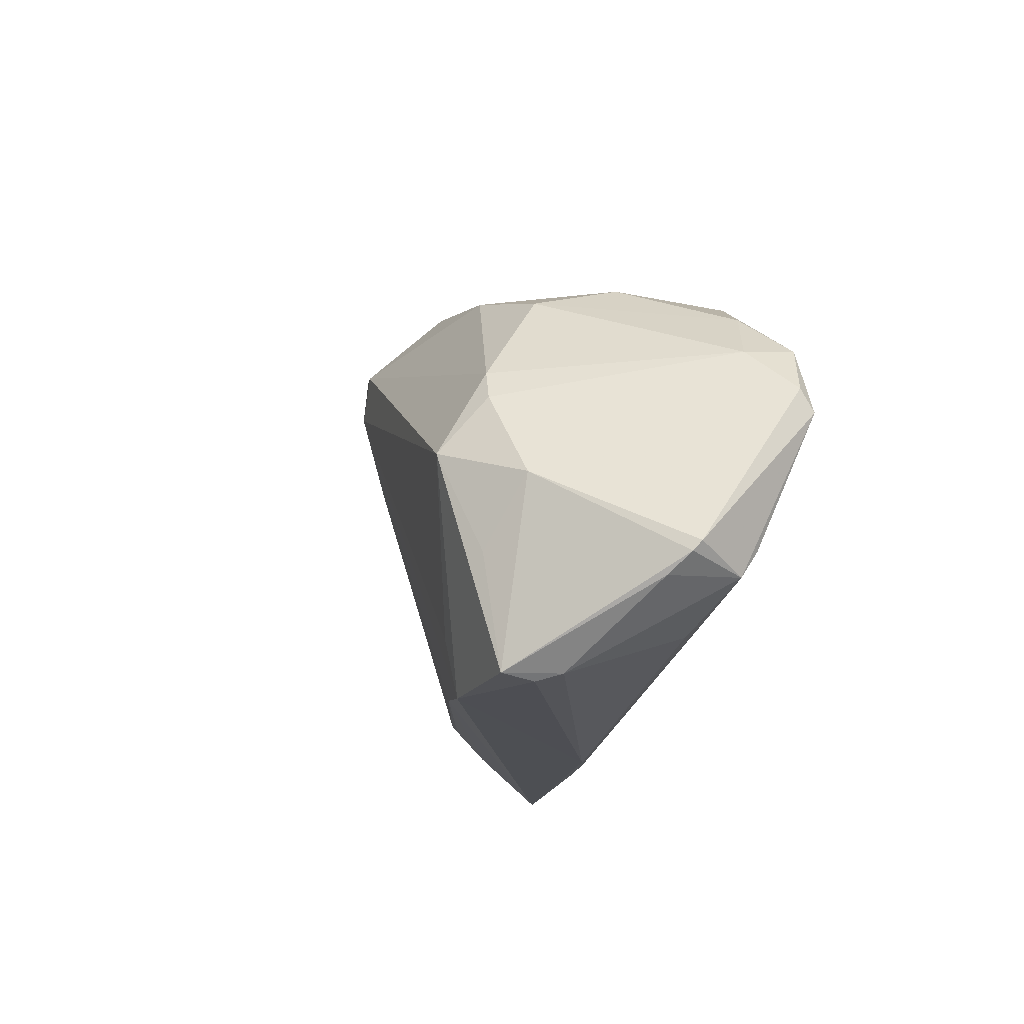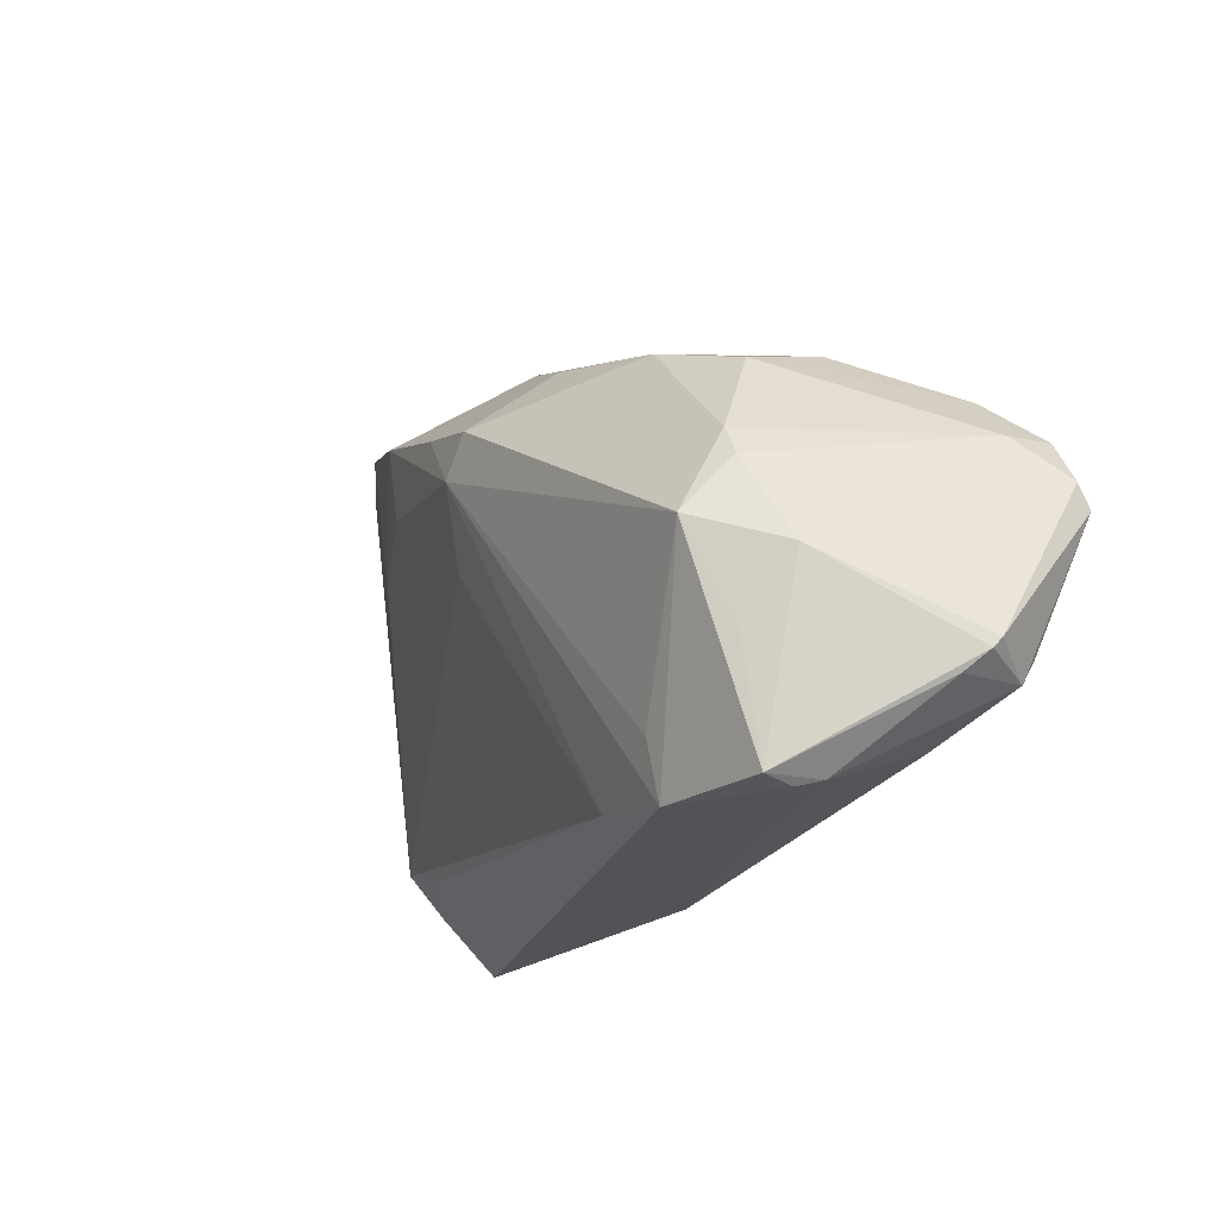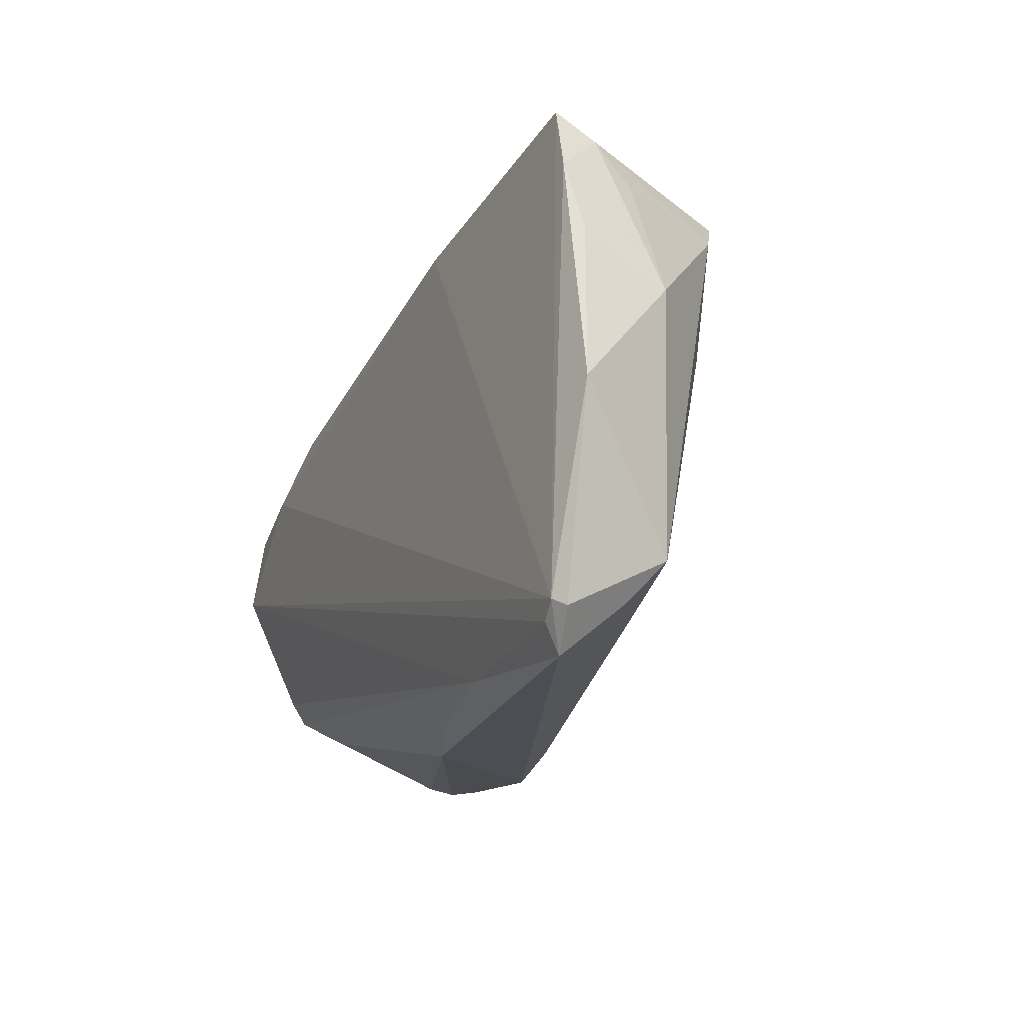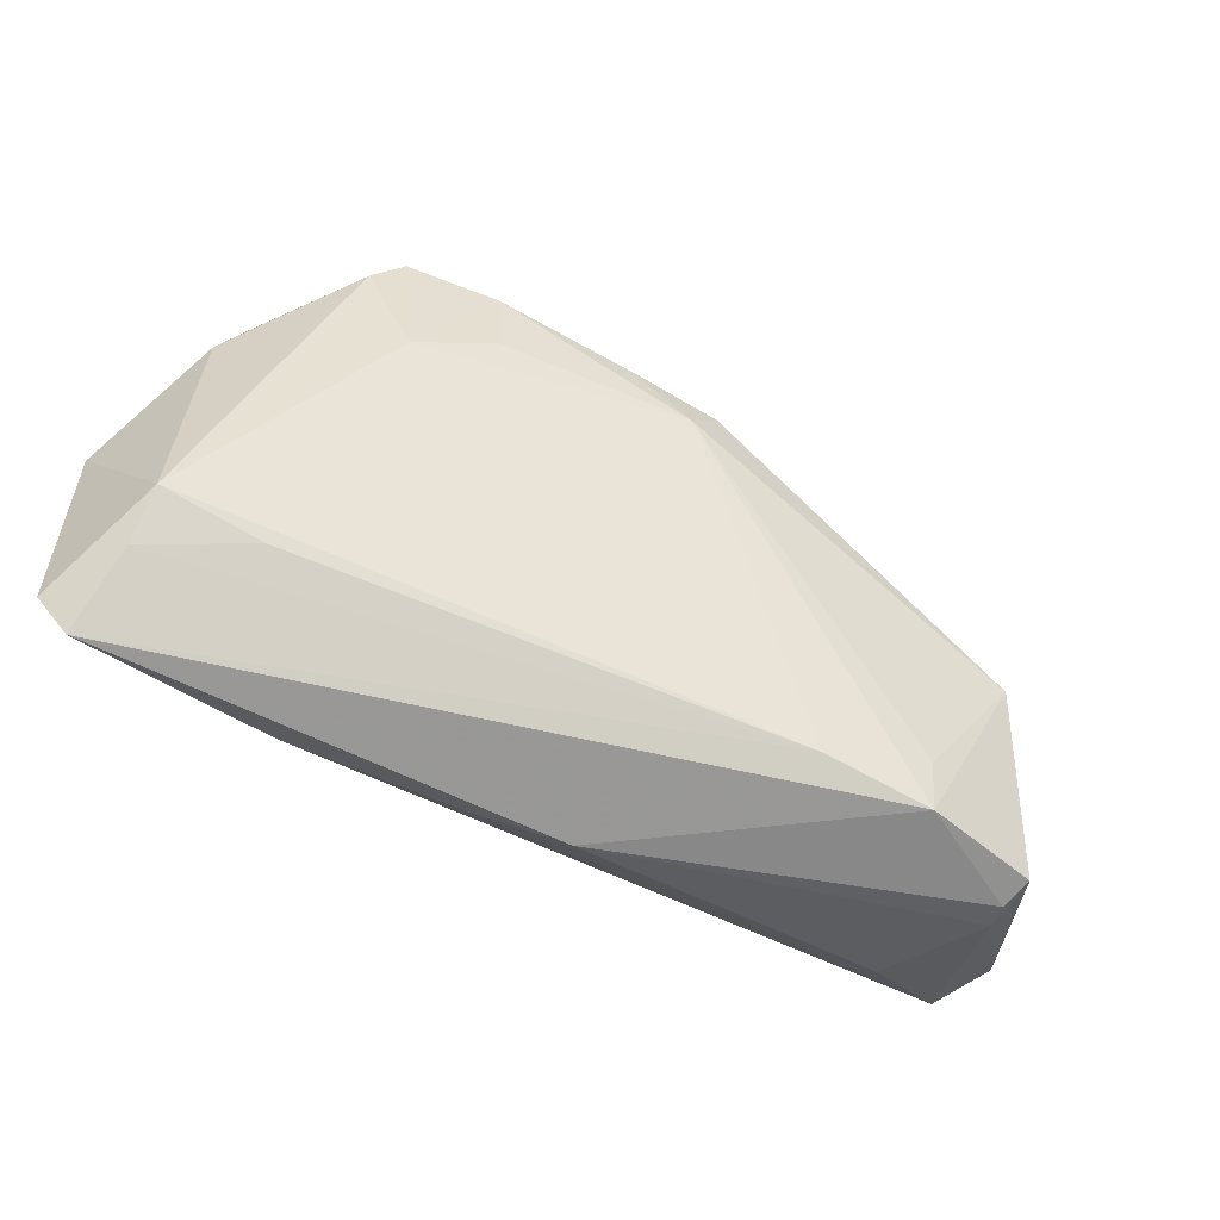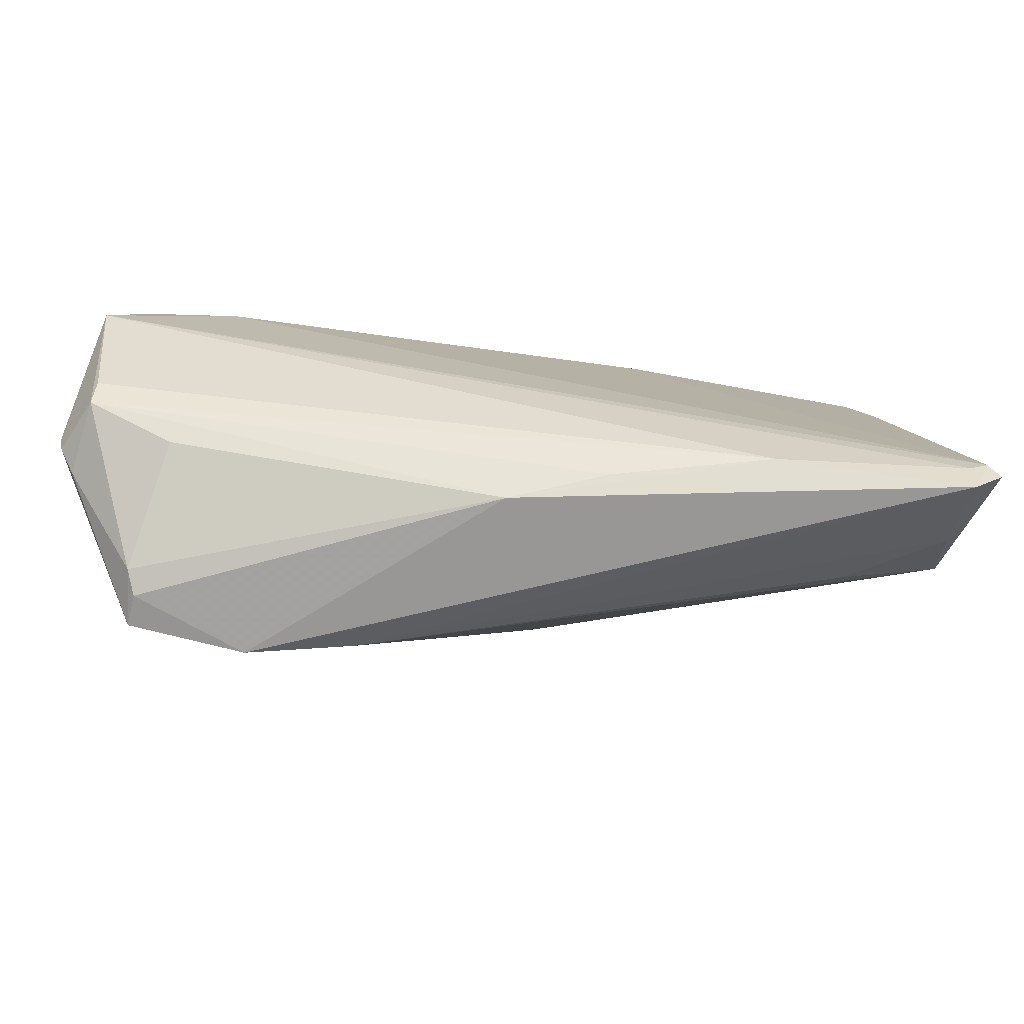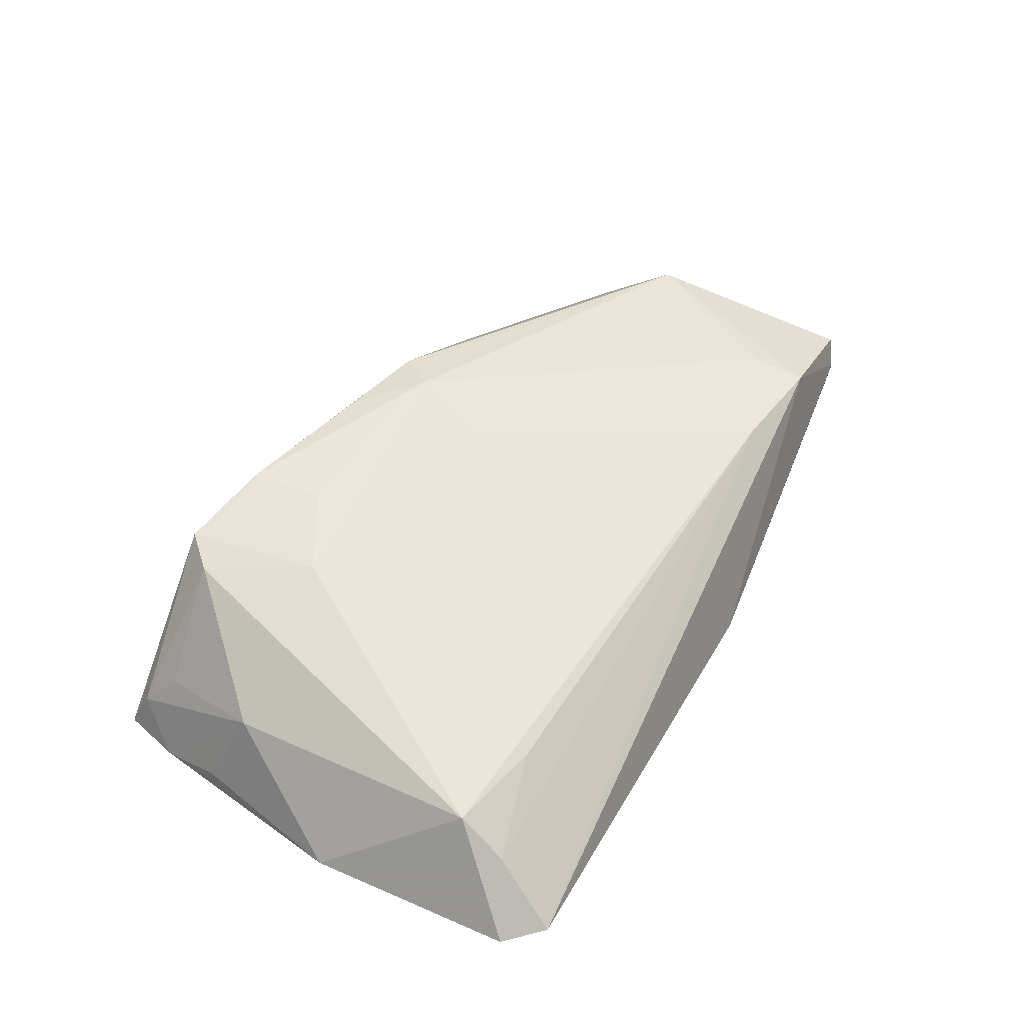
<metadata>
{"format":"obj","ext":"obj","renderer":"f3d","projection":"perspective","resolution":1024,"background":"white","views":[{"elev":-14.1,"azim":74.8,"up":"+Y"},{"elev":-17.4,"azim":55.9,"up":"+Y"},{"elev":-18.0,"azim":-113.5,"up":"+Y"},{"elev":-59.7,"azim":-36.2,"up":"+Y"},{"elev":-77.5,"azim":172.4,"up":"+Y"},{"elev":35.9,"azim":-61.4,"up":"+Z"}]}
</metadata>
<code>
v 0.04539 -0.03101 0.009713
v 0.04609 0.01336 -0.01529
v -0.05287 -0.02735 -0.00952
v 0.0312 -0.03104 0.01512
v -0.005675 0.00253 0.01677
v 0.03467 0.01878 -0.01796
v 0.0416 0.00561 0.01441
v -0.01005 0.01986 0.01841
v 0.04953 -0.008045 0.01164
v -0.0528 0.0106 -0.003714
v -0.05866 -0.004038 -0.01664
v -0.007687 0.03072 -0.0009116
v 0.05727 -0.001083 -0.01976
v 0.02807 0.02153 -0.01526
v -0.0575 -0.02972 -0.0187
v -0.02592 0.0155 0.01386
v -0.05335 -0.03056 -0.0194
v -0.04909 0.03283 -0.01571
v -0.05182 0.02479 -0.01606
v -0.03529 0.0106 0.009847
v 0.05621 -0.02053 -0.002183
v 0.04587 -0.03027 0.01374
v 0.03084 -0.02403 0.01653
v 0.03541 0.01967 -0.003645
v -0.05359 -0.03424 -0.01791
v 0.04149 0.01086 -0.02026
v 0.04164 -0.004578 0.02026
v 0.02441 0.02041 0.01086
v 0.05826 -0.01813 -0.004464
v -0.01068 0.03232 -0.007293
v -0.04867 0.02502 -0.005803
v 0.0007539 0.01718 0.02026
v -0.02955 -0.0318 -0.01764
v -0.004243 0.02875 0.007522
v -0.04911 0.02994 -0.01061
v -0.0378 0.02767 0.01079
v 0.04372 -0.0249 -0.008661
v -0.007638 0.029 -0.01448
v 0.05261 0.007639 -0.01952
v 0.007577 0.02391 0.01196
v 0.01791 -0.02922 0.01298
v 0.01937 0.02482 -0.01367
v -0.05571 -0.02866 -0.01975
v 0.04393 0.002016 0.0147
v -0.04127 0.02382 0.008691
v 0.03549 0.01708 0.006788
v -0.01906 0.03424 -0.006495
v 0.04656 -0.03017 0.006679
v 0.05866 -0.01698 -0.00546
v 0.05718 0.001725 -0.01815
v -0.003083 0.01229 0.02026
v -0.04133 -0.02478 -0.002597
v 0.001899 -0.03424 -0.009152
v -0.05379 0.01609 -0.01435
v -0.01787 0.03162 -0.01262
v 0.05465 -0.017 -0.01337
v -0.05332 -0.02214 -0.004643
v 0.04519 -0.01654 0.01566
v -0.01012 -0.03264 -0.01332
v 0.05477 -0.02002 -0.01138
v -0.01597 0.02747 -0.01799
v -0.02809 0.03357 -0.00717
v -0.02699 0.02501 0.01464
v 0.05262 0.007117 -0.01332
f 4 25 53
f 57 10 11
f 22 27 4
f 47 18 62
f 36 62 18
f 47 62 36
f 11 10 54
f 27 22 58
f 4 27 23
f 23 51 4
f 27 51 23
f 57 51 20
f 63 36 20
f 5 51 57
f 9 44 27
f 27 58 9
f 9 58 22
f 32 51 27
f 61 43 18
f 61 38 6
f 19 43 11
f 18 43 19
f 11 54 19
f 19 54 10
f 15 57 11
f 11 43 15
f 15 43 25
f 35 36 18
f 35 10 31
f 18 19 35
f 35 19 10
f 31 10 45
f 45 35 31
f 36 35 45
f 10 57 45
f 57 20 45
f 45 20 36
f 48 21 22
f 33 53 25
f 37 48 53
f 41 25 4
f 57 52 41
f 41 5 57
f 4 51 41
f 51 5 41
f 3 52 57
f 3 15 25
f 57 15 3
f 25 41 3
f 3 41 52
f 16 51 63
f 63 20 16
f 16 20 51
f 6 38 42
f 39 6 2
f 6 24 2
f 2 64 39
f 2 46 64
f 24 46 2
f 63 51 8
f 8 32 63
f 51 32 8
f 55 18 47
f 47 42 55
f 55 42 38
f 55 61 18
f 38 61 55
f 26 6 39
f 26 61 6
f 43 61 26
f 22 21 29
f 49 9 29
f 29 9 22
f 53 48 1
f 1 48 22
f 4 53 1
f 1 22 4
f 60 33 56
f 60 37 53
f 48 37 60
f 21 48 60
f 60 29 21
f 49 29 60
f 25 43 17
f 17 33 25
f 56 33 13
f 33 17 13
f 13 17 43
f 49 60 13
f 13 60 56
f 13 26 39
f 43 26 13
f 30 42 47
f 24 42 30
f 14 24 6
f 6 42 14
f 14 42 24
f 44 64 7
f 64 46 7
f 27 44 7
f 7 32 27
f 34 30 47
f 47 36 34
f 34 36 63
f 53 33 59
f 59 60 53
f 33 60 59
f 49 13 50
f 50 9 49
f 39 64 50
f 50 13 39
f 50 64 44
f 44 9 50
f 28 46 24
f 24 34 28
f 32 7 28
f 28 7 46
f 24 30 12
f 12 34 24
f 30 34 12
f 32 28 40
f 40 28 34
f 63 32 40
f 40 34 63

</code>
